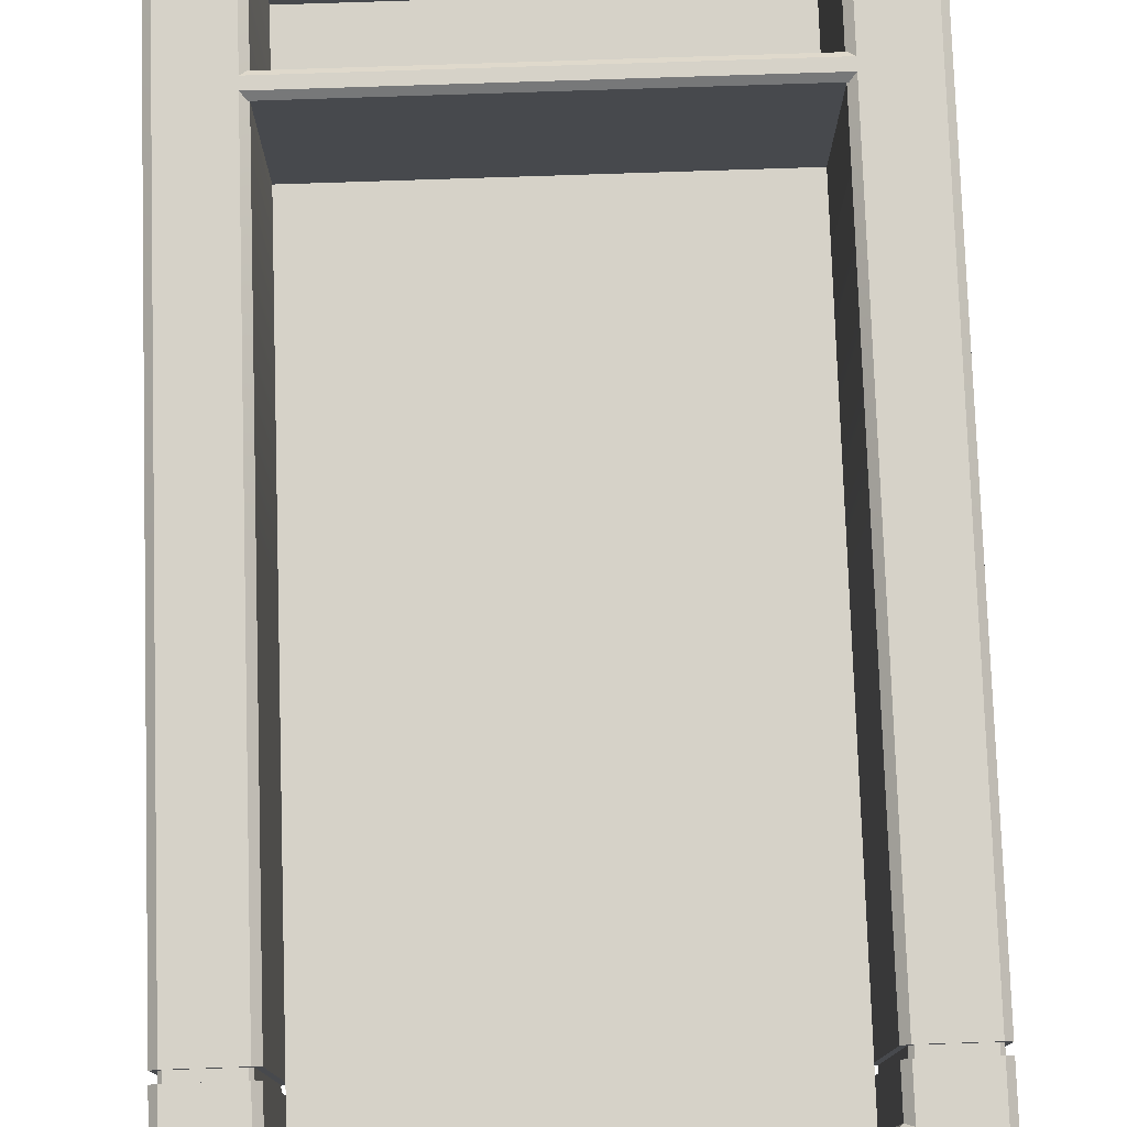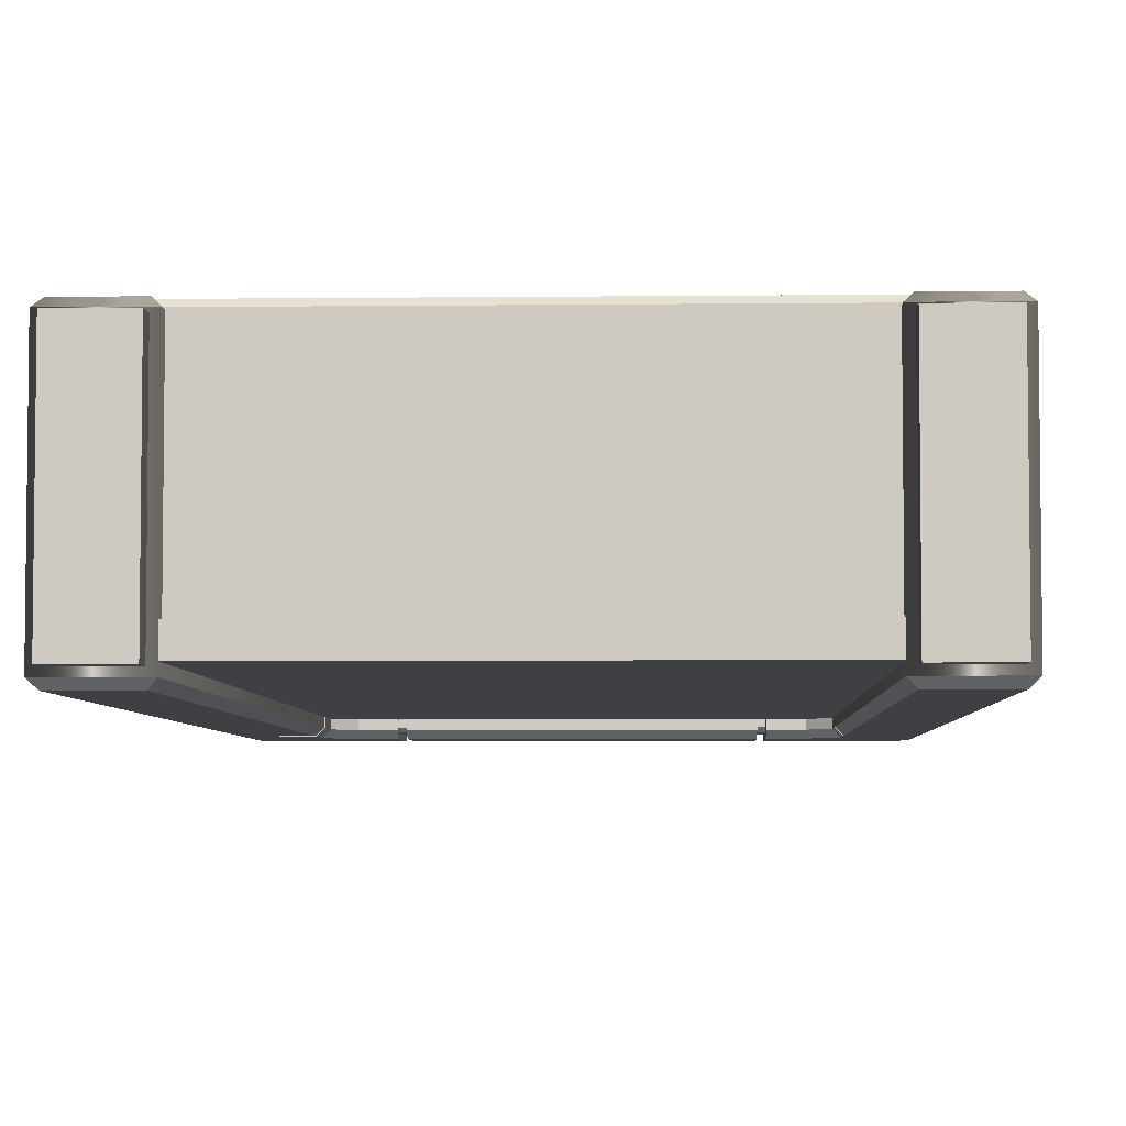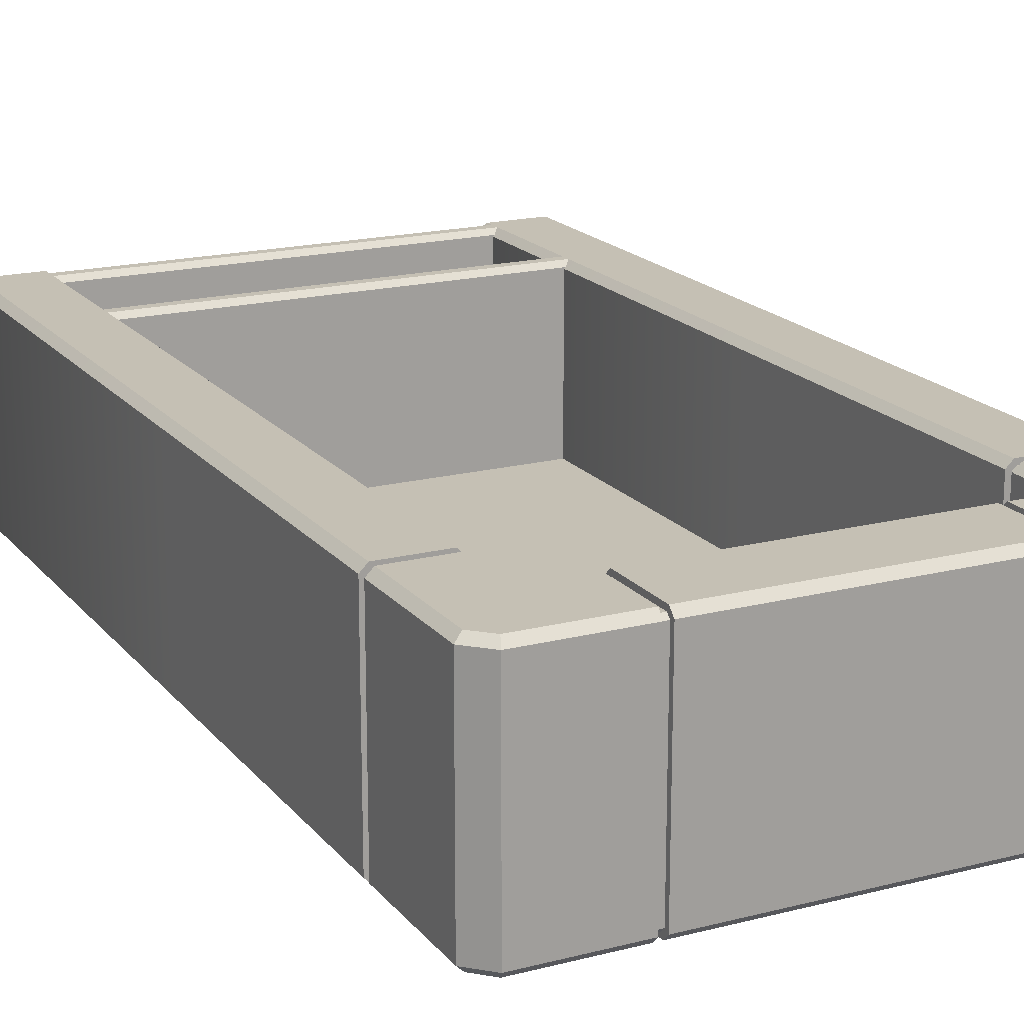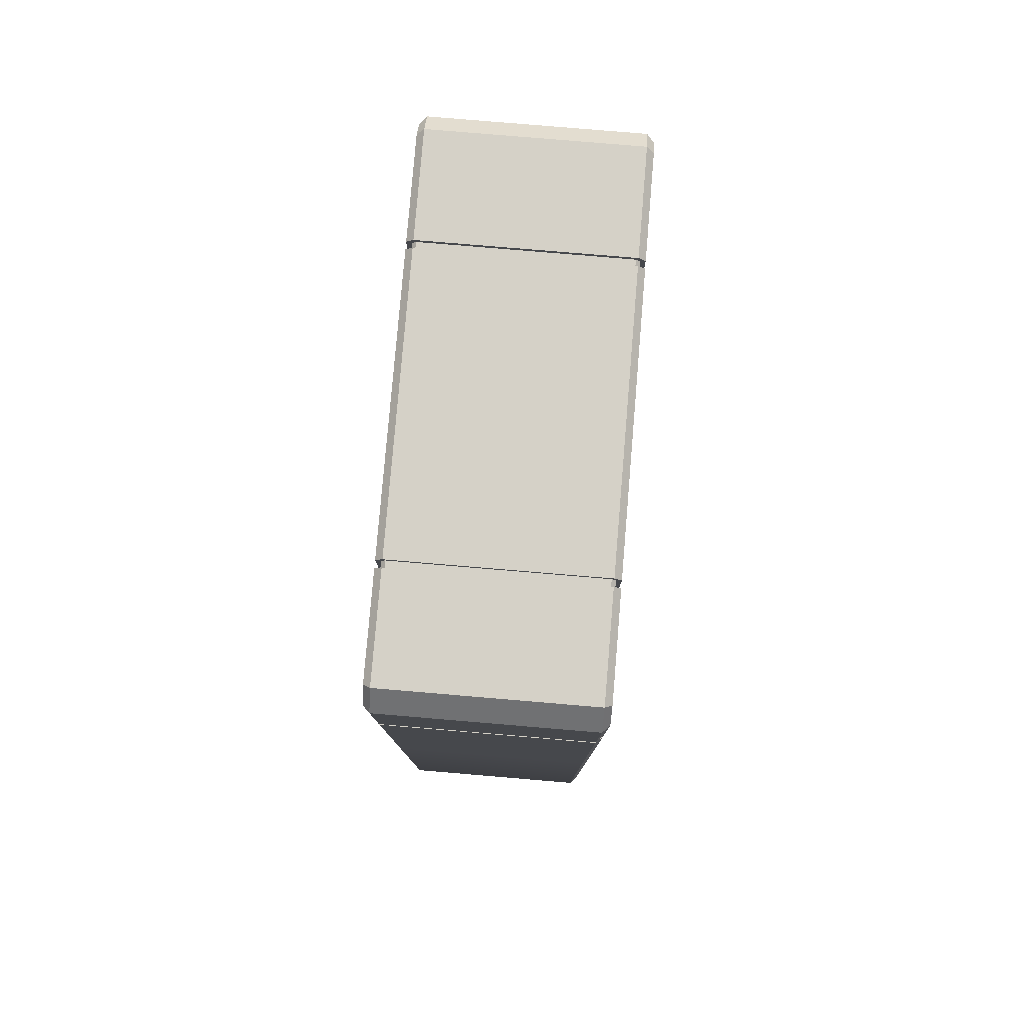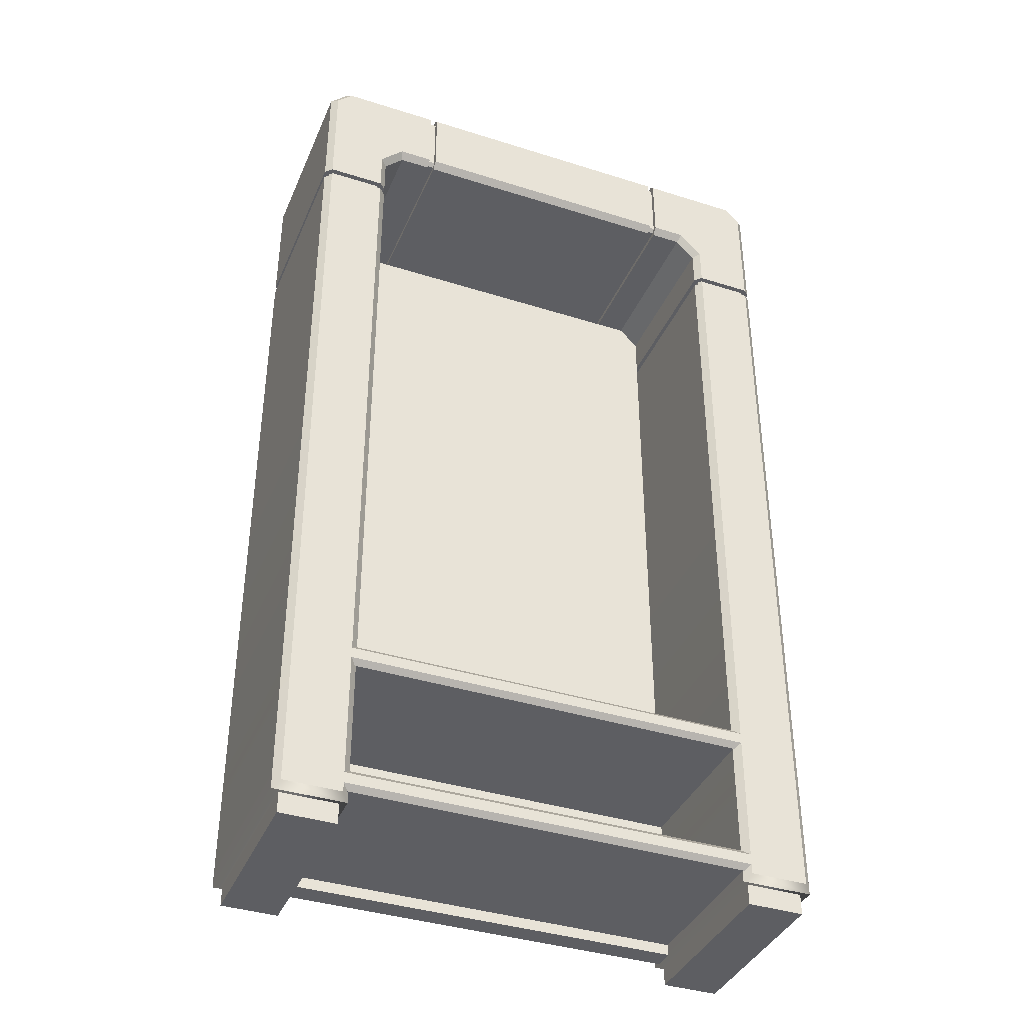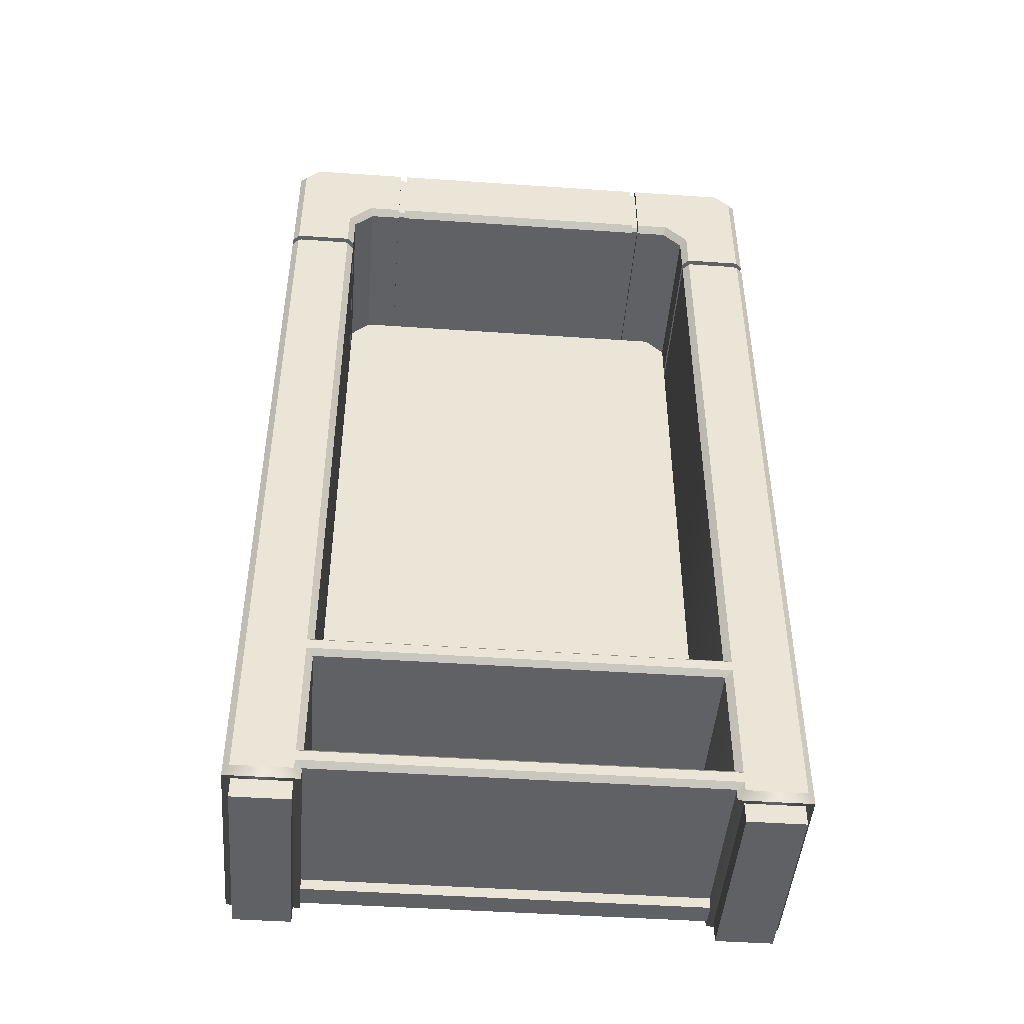
<metadata>
{"format":"obj","ext":"obj","renderer":"f3d","projection":"perspective","resolution":1024,"background":"white","views":[{"elev":77.7,"azim":178.1,"up":"+Z"},{"elev":-4.8,"azim":2.1,"up":"+Z"},{"elev":18.2,"azim":153.5,"up":"+Z"},{"elev":79.6,"azim":94.8,"up":"+Y"},{"elev":-38.7,"azim":-21.7,"up":"+Y"},{"elev":-46.3,"azim":-4.5,"up":"+Y"}]}
</metadata>
<code>
v -69.31 7.207 12.88
v -69.31 170.6 12.88
v 69.31 170.6 12.88
v 69.31 7.207 12.88
v 69.31 304.7 12.88
v -69.31 304.7 12.88
v -62.38 311.7 12.88
v 62.38 311.7 12.88
v 91.96 170.6 -0.338
v 94.33 170.6 2.028
v 91.96 9.573 -0.338
v 94.33 7.207 2.028
v 71.67 9.573 -0.338
v 69.31 7.207 2.028
v -94.33 170.6 2.028
v -91.96 170.6 -0.338
v -94.33 7.207 2.028
v -91.96 9.573 -0.338
v -69.31 7.207 2.028
v -71.67 9.573 -0.338
v 71.67 170.6 -0.338
v 69.31 170.6 2.028
v -69.31 170.6 2.028
v -71.67 170.6 -0.338
v 86.42 338.9 -0.338
v 87.4 341.2 2.028
v -86.42 338.9 -0.338
v -87.4 341.2 2.028
v -94.33 334.3 2.028
v -91.96 333.3 -0.338
v 62.38 311.7 2.028
v 63.36 314 -0.338
v -62.38 311.7 2.028
v -63.36 314 -0.338
v -71.67 305.7 -0.338
v -69.31 304.7 2.028
v 91.96 333.3 -0.338
v 94.33 334.3 2.028
v 69.31 304.7 2.028
v 71.67 305.7 -0.338
v -71.67 66.17 12.88
v 71.67 66.17 12.88
v -71.67 58.72 12.88
v 71.67 58.72 12.88
v -71.67 58.72 72.12
v -71.67 60.58 73.99
v 71.67 60.58 73.99
v 71.67 58.72 72.12
v -71.67 64.31 73.99
v -71.67 66.17 72.12
v 71.67 66.17 72.12
v 71.67 64.31 73.99
v -71.67 18.48 12.88
v 71.67 18.48 12.88
v -71.67 11.03 12.88
v 71.67 11.03 12.88
v -71.67 11.03 72.12
v -71.67 12.89 73.99
v 71.67 12.89 73.99
v 71.67 11.03 72.12
v -71.67 16.62 73.99
v -71.67 18.48 72.12
v 71.67 18.48 72.12
v 71.67 16.62 73.99
v 91.96 170.6 73.99
v 94.33 170.6 71.62
v 94.33 7.207 71.62
v 91.96 9.573 73.99
v -94.33 170.6 71.62
v -91.96 170.6 73.99
v -91.96 9.573 73.99
v -94.33 7.207 71.62
v 71.67 9.573 73.99
v 69.31 7.207 71.62
v 69.31 170.6 71.62
v 71.67 170.6 73.99
v -71.67 9.573 73.99
v -69.31 7.207 71.62
v -71.67 170.6 73.99
v -69.31 170.6 71.62
v -87.4 341.2 71.62
v -86.42 338.9 73.99
v -91.96 333.3 73.99
v -94.33 334.3 71.62
v -63.36 314 73.99
v -62.38 311.7 71.62
v -69.31 304.7 71.62
v -71.67 305.7 73.99
v 94.33 334.3 71.62
v 91.96 333.3 73.99
v 86.42 338.9 73.99
v 87.4 341.2 71.62
v 71.67 305.7 73.99
v 69.31 304.7 71.62
v 62.38 311.7 71.62
v 63.36 314 73.99
v -91.45 -4e-06 70.21
v -71.67 -4e-06 70.21
v -91.45 7.207 70.21
v -71.67 7.207 70.21
v -91.45 7.207 4.097
v -71.67 7.207 4.097
v -91.45 -4e-06 4.097
v -71.67 -4e-06 4.097
v 91.45 -4e-06 70.21
v 71.67 -4e-06 70.21
v 91.45 7.207 70.21
v 71.67 7.207 70.21
v 91.45 7.207 4.097
v 71.67 7.207 4.097
v 91.45 -4e-06 4.097
v 71.67 -4e-06 4.097
v 69.31 7.207 4.996
v -69.31 7.207 4.996
v 69.31 170.6 4.996
v -69.31 170.6 4.996
v 62.38 311.7 4.996
v 69.31 304.7 4.996
v -62.38 311.7 4.996
v -69.31 304.7 4.996
v 94.33 288 2.028
v 94.33 291.1 2.028
v 91.96 288 -0.338
v 91.96 291.1 -0.338
v -91.96 288 -0.338
v -91.96 291.1 -0.338
v -94.33 291.1 2.028
v -94.33 288 2.028
v 71.67 288 -0.338
v 71.67 291.1 -0.338
v 69.31 291.1 2.028
v 69.31 288 2.028
v -69.31 288 2.028
v -69.31 291.1 2.028
v -71.67 288 -0.338
v -71.67 291.1 -0.338
v -91.96 291.1 73.99
v -91.96 288 73.99
v -94.33 288 71.62
v -94.33 291.1 71.62
v 94.33 291.1 71.62
v 94.33 288 71.62
v 91.96 288 73.99
v 91.96 291.1 73.99
v 71.67 288 73.99
v 71.67 291.1 73.99
v 69.31 288 71.62
v 69.31 291.1 71.62
v -69.31 291.1 71.62
v -69.31 288 71.62
v -71.67 288 73.99
v -71.67 291.1 73.99
v 51.26 341.2 2.028
v 48.78 341.2 2.028
v 51.26 338.9 -0.338
v 48.78 338.9 -0.338
v 51.26 314 -0.338
v 48.78 314 -0.338
v 48.78 311.7 2.028
v 51.26 311.7 2.028
v -51.22 311.7 2.028
v -48.75 311.7 2.028
v -51.22 314 -0.338
v -48.75 314 -0.338
v -51.22 338.9 -0.338
v -48.75 338.9 -0.338
v -48.75 341.2 2.028
v -51.22 341.2 2.028
v -51.22 314 73.99
v -48.75 314 73.99
v -48.75 311.7 71.62
v -51.22 311.7 71.62
v -51.22 341.2 71.62
v -48.75 341.2 71.62
v -48.75 338.9 73.99
v -51.22 338.9 73.99
v 48.78 314 73.99
v 51.26 314 73.99
v 51.26 311.7 71.62
v 48.78 311.7 71.62
v 48.78 341.2 71.62
v 51.26 341.2 71.62
v 51.26 338.9 73.99
v 48.78 338.9 73.99
v 92.45 288 2.806
v 92.45 291.1 2.806
v 92.45 291.1 70.84
v 92.45 288 70.84
v 91.19 288 1.541
v 91.19 291.1 1.541
v 72.45 288 1.541
v 72.45 291.1 1.541
v 71.18 288 2.806
v 71.18 291.1 2.806
v 71.18 288 70.84
v 71.18 291.1 70.84
v 91.19 291.1 72.11
v 91.19 288 72.11
v 72.45 291.1 72.11
v 72.45 288 72.11
v -91.19 288 1.541
v -91.19 291.1 1.541
v -72.45 291.1 1.541
v -72.45 288 1.541
v -92.45 288 2.806
v -92.45 291.1 2.806
v -92.45 288 70.84
v -92.45 291.1 70.84
v -71.18 288 2.806
v -71.18 291.1 2.806
v -71.18 291.1 70.84
v -71.18 288 70.84
v -91.19 291.1 72.11
v -91.19 288 72.11
v -72.45 288 72.11
v -72.45 291.1 72.11
v 51.26 339.5 2.755
v 48.78 339.5 2.755
v 48.78 339.5 70.89
v 51.26 339.5 70.89
v 51.26 338.1 1.418
v 48.78 338.1 1.418
v 51.26 314.7 1.418
v 48.78 314.7 1.418
v 51.26 313.4 2.755
v 48.78 313.4 2.755
v 51.26 313.4 70.89
v 48.78 313.4 70.89
v 48.78 314.7 72.23
v 51.26 314.7 72.23
v 51.26 338.1 72.23
v 48.78 338.1 72.23
v -51.22 313.4 2.755
v -48.75 313.4 2.755
v -48.75 313.4 70.89
v -51.22 313.4 70.89
v -51.22 314.7 1.418
v -48.75 314.7 1.418
v -51.22 338.1 1.418
v -48.75 338.1 1.418
v -51.22 339.5 2.755
v -48.75 339.5 2.755
v -51.22 339.5 70.89
v -48.75 339.5 70.89
v -51.22 314.7 72.23
v -48.75 314.7 72.23
v -48.75 338.1 72.23
v -51.22 338.1 72.23
f 1 4 3 2
f 5 8 7 6
f 6 2 3 5
f 10 12 11 9
f 12 14 13 11
f 16 18 17 15
f 18 20 19 17
f 14 22 21 13
f 20 24 23 19
f 27 30 29 28
f 33 36 35 34
f 37 25 26 38
f 39 31 32 40
f 11 13 21 9
f 16 24 20 18
f 27 34 35 30
f 37 40 32 25
f 114 116 115 113
f 118 120 119 117
f 120 118 115 116
f 46 47 52 49
f 50 51 42 41
f 43 44 48 45
f 46 45 48 47
f 50 49 52 51
f 58 59 64 61
f 62 63 54 53
f 55 56 60 57
f 58 57 60 59
f 62 61 64 63
f 66 65 68 67
f 67 68 73 74
f 70 69 72 71
f 71 72 78 77
f 74 73 76 75
f 77 78 80 79
f 82 81 84 83
f 86 85 88 87
f 90 89 92 91
f 94 93 96 95
f 68 65 76 73
f 70 71 77 79
f 82 83 88 85
f 90 91 96 93
f 66 67 12 10
f 67 74 14 12
f 72 69 15 17
f 78 72 17 19
f 74 75 22 14
f 80 78 19 23
f 84 81 28 29
f 86 87 36 33
f 92 89 38 26
f 94 95 31 39
f 97 98 100 99
f 101 102 104 103
f 103 104 98 97
f 98 104 102 100
f 103 97 99 101
f 105 107 108 106
f 109 111 112 110
f 111 105 106 112
f 106 108 110 112
f 111 109 107 105
f 1 114 113 4
f 185 186 187 188
f 186 185 189 190
f 190 189 191 192
f 201 202 203 204
f 202 201 205 206
f 206 205 207 208
f 192 191 193 194
f 194 193 195 196
f 209 210 211 212
f 210 209 204 203
f 213 214 215 216
f 214 213 208 207
f 188 187 197 198
f 198 197 199 200
f 200 199 196 195
f 212 211 216 215
f 9 123 121 10
f 15 128 125 16
f 22 132 129 21
f 24 135 133 23
f 135 24 16 125
f 9 21 129 123
f 127 29 30 126
f 124 37 38 122
f 130 40 37 124
f 131 39 40 130
f 136 35 36 134
f 30 35 136 126
f 65 66 142 143
f 69 70 138 139
f 75 76 145 147
f 79 80 150 151
f 151 138 70 79
f 65 143 145 76
f 140 137 83 84
f 144 141 89 90
f 146 144 90 93
f 148 146 93 94
f 152 149 87 88
f 83 137 152 88
f 142 66 10 121
f 140 84 29 127
f 148 94 39 131
f 150 80 23 133
f 69 139 128 15
f 89 141 122 38
f 75 147 132 22
f 87 149 134 36
f 217 218 219 220
f 218 217 221 222
f 222 221 223 224
f 224 223 225 226
f 226 225 227 228
f 233 234 235 236
f 234 233 237 238
f 238 237 239 240
f 240 239 241 242
f 242 241 243 244
f 245 246 247 248
f 246 245 236 235
f 244 243 248 247
f 229 230 231 232
f 230 229 228 227
f 220 219 232 231
f 153 26 25 155
f 157 32 31 160
f 25 32 157 155
f 34 163 161 33
f 28 168 165 27
f 163 34 27 165
f 159 162 164 158
f 156 166 167 154
f 164 166 156 158
f 182 183 91 92
f 178 179 95 96
f 91 183 178 96
f 85 86 172 169
f 81 82 176 173
f 169 176 82 85
f 180 177 170 171
f 184 181 174 175
f 170 177 184 175
f 182 92 26 153
f 172 86 33 161
f 180 171 162 159
f 81 173 168 28
f 95 179 160 31
f 174 181 154 167
f 122 141 187 186
f 142 121 185 188
f 121 123 189 185
f 124 122 186 190
f 123 129 191 189
f 130 124 190 192
f 129 132 193 191
f 131 130 192 194
f 132 147 195 193
f 148 131 194 196
f 141 144 197 187
f 143 142 188 198
f 144 146 199 197
f 145 143 198 200
f 146 148 196 199
f 147 145 200 195
f 126 136 203 202
f 135 125 201 204
f 125 128 205 201
f 127 126 202 206
f 128 139 207 205
f 140 127 206 208
f 134 149 211 210
f 150 133 209 212
f 133 135 204 209
f 136 134 210 203
f 138 151 215 214
f 152 137 213 216
f 137 140 208 213
f 139 138 214 207
f 149 152 216 211
f 151 150 212 215
f 154 181 219 218
f 182 153 217 220
f 153 155 221 217
f 156 154 218 222
f 155 157 223 221
f 158 156 222 224
f 157 160 225 223
f 159 158 224 226
f 160 179 227 225
f 180 159 226 228
f 178 183 231 230
f 184 177 229 232
f 177 180 228 229
f 179 178 230 227
f 181 184 232 219
f 183 182 220 231
f 162 171 235 234
f 172 161 233 236
f 161 163 237 233
f 164 162 234 238
f 163 165 239 237
f 166 164 238 240
f 165 168 241 239
f 167 166 240 242
f 168 173 243 241
f 174 167 242 244
f 170 175 247 246
f 176 169 245 248
f 169 172 236 245
f 171 170 246 235
f 173 176 248 243
f 175 174 244 247

</code>
